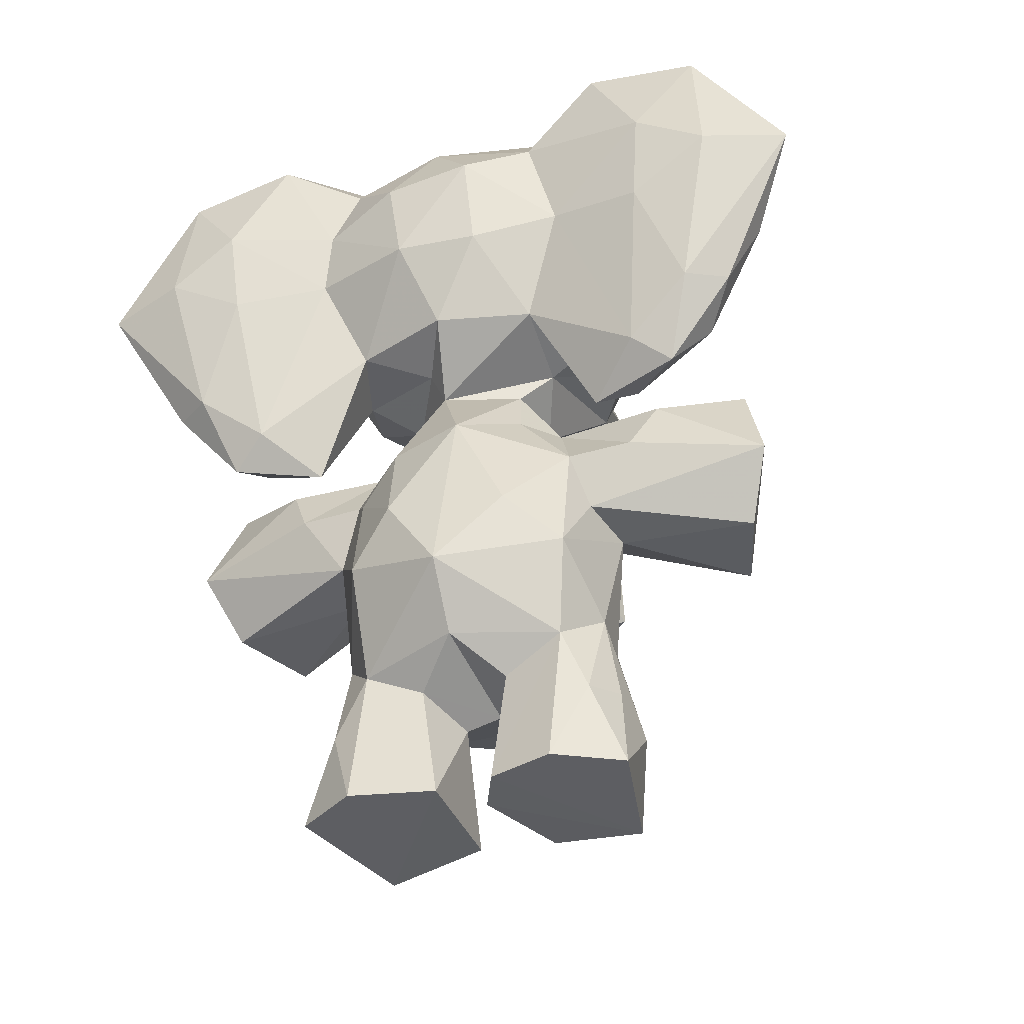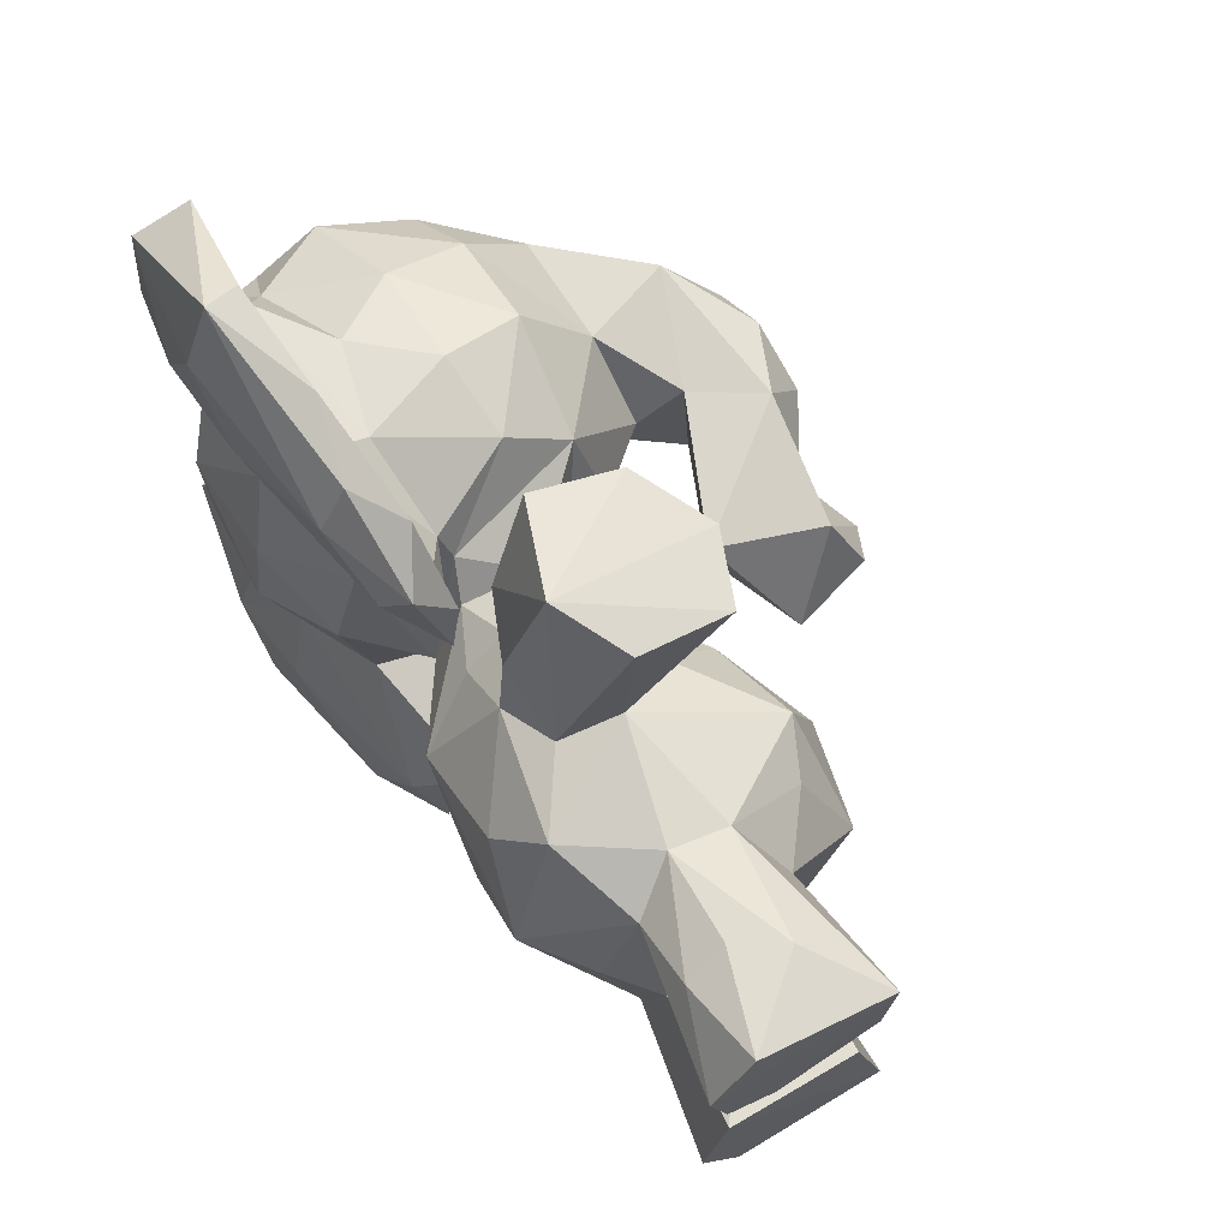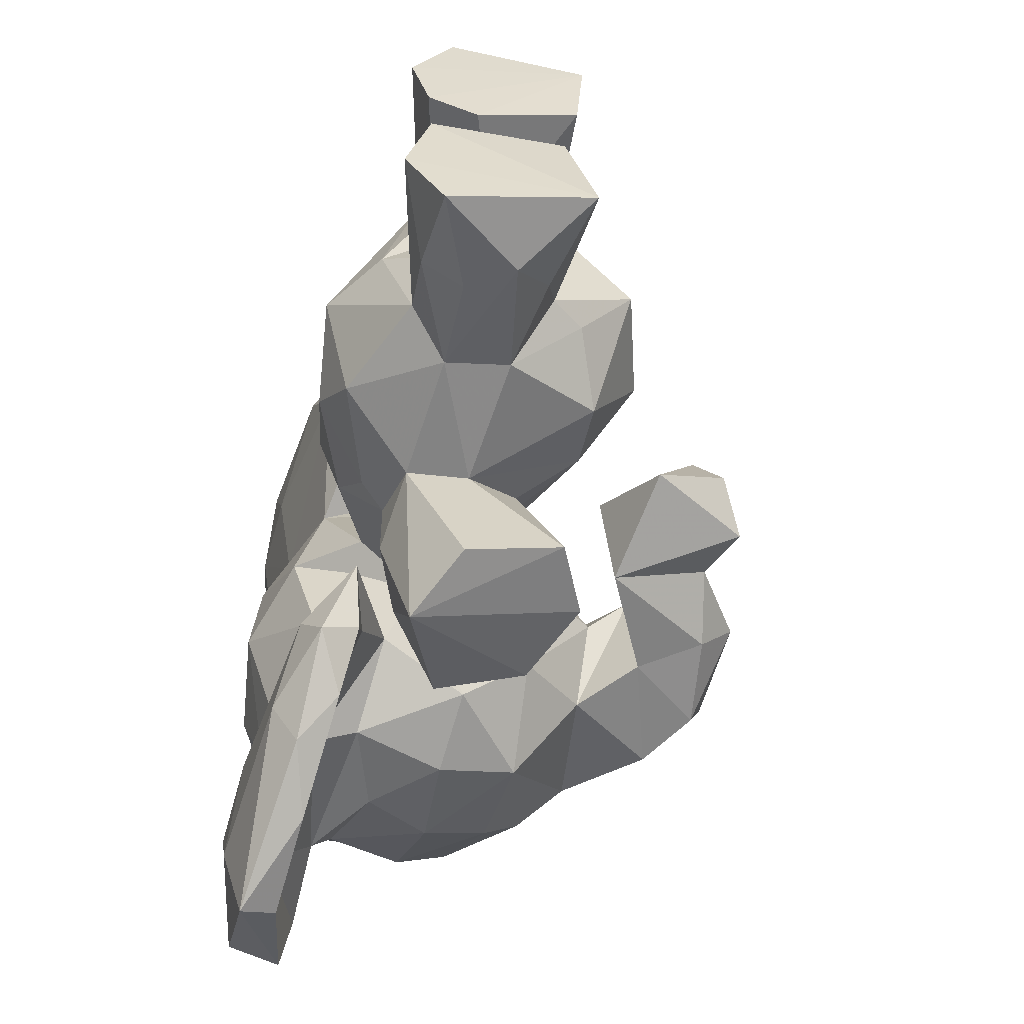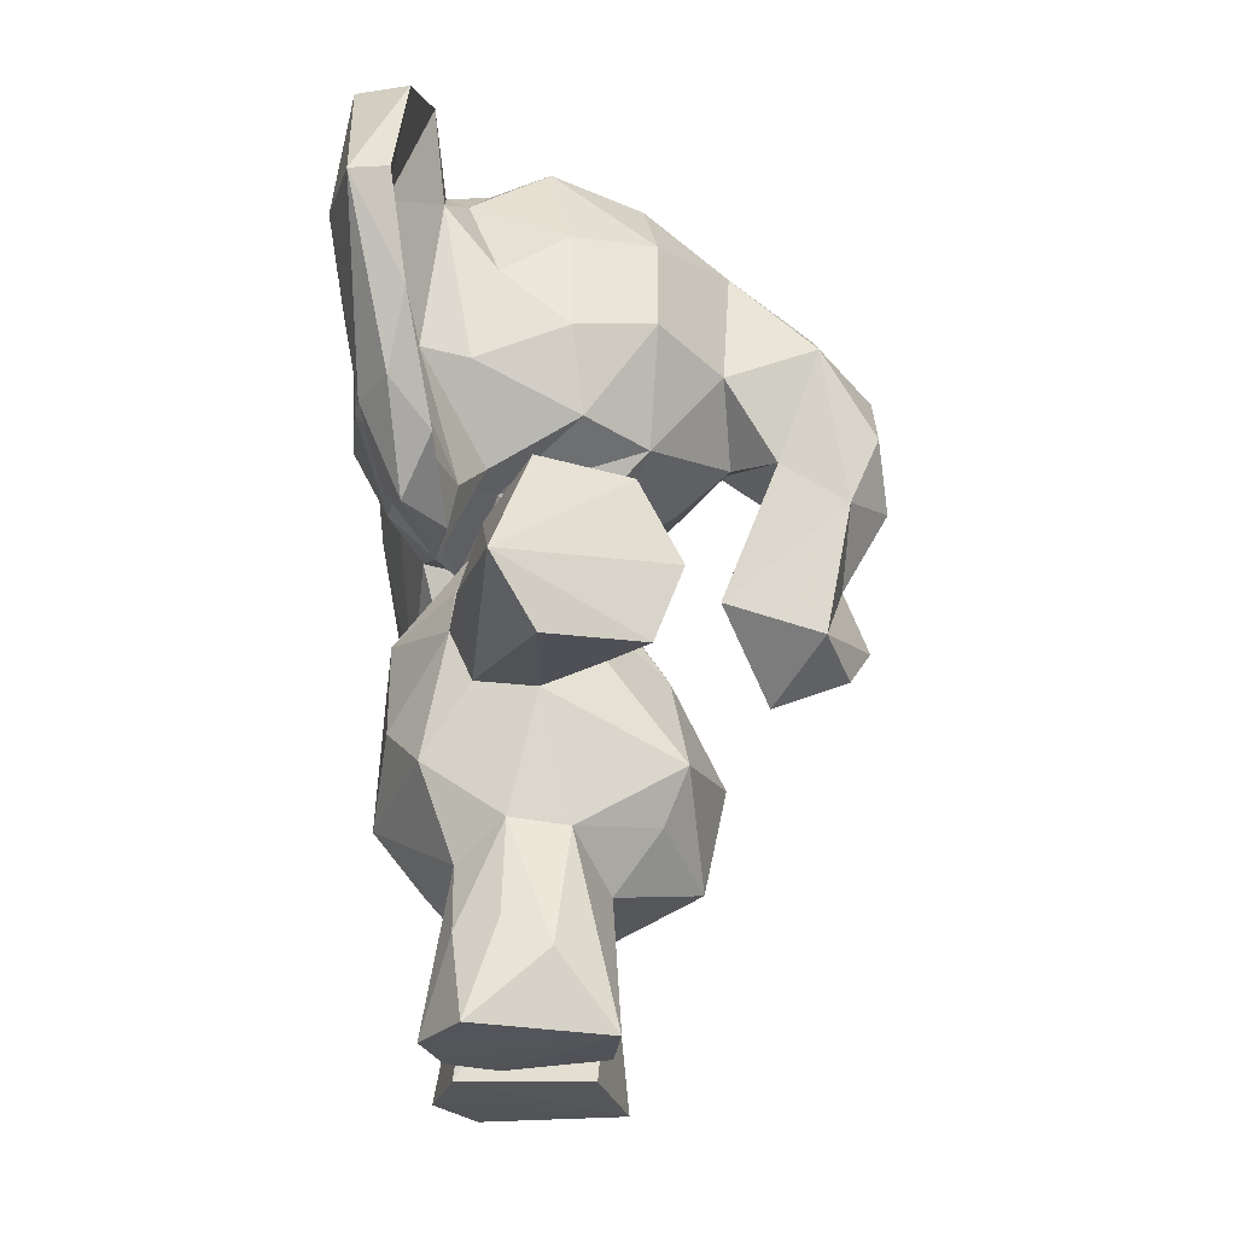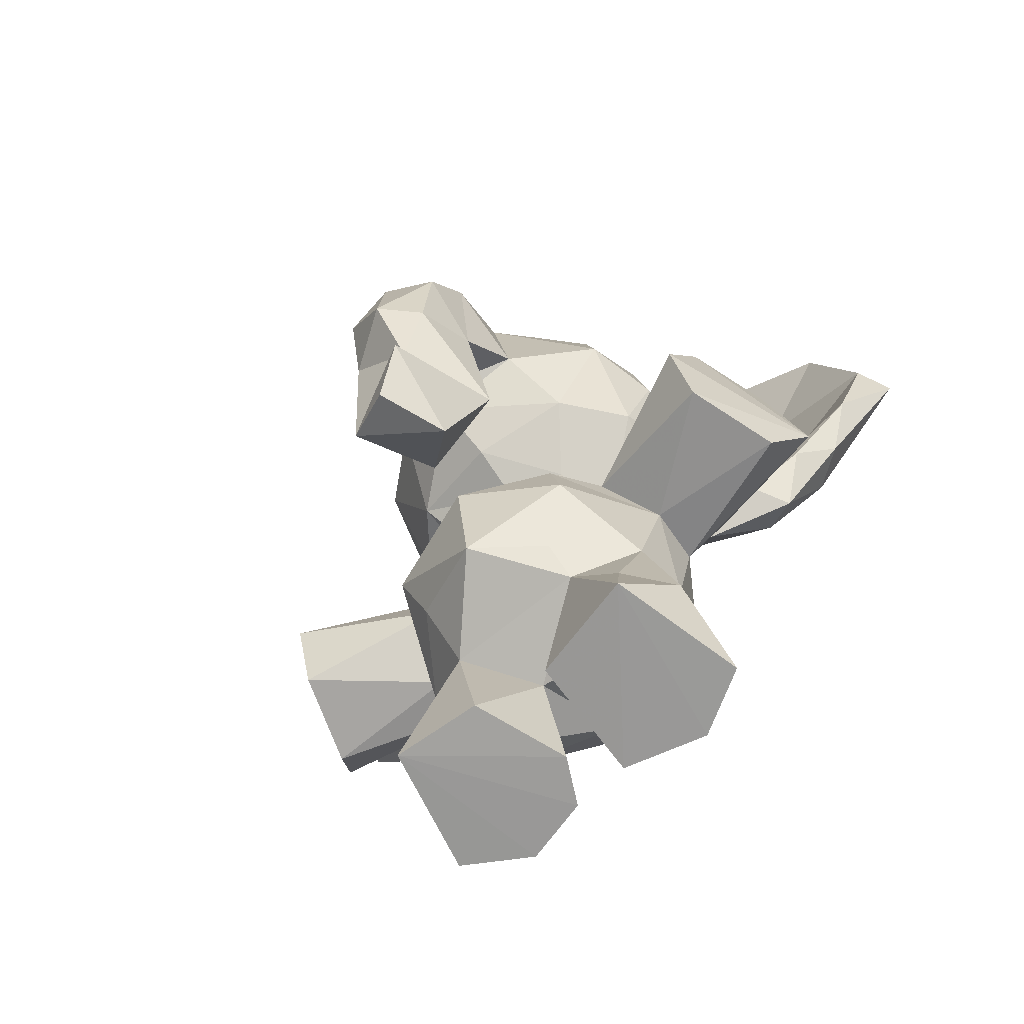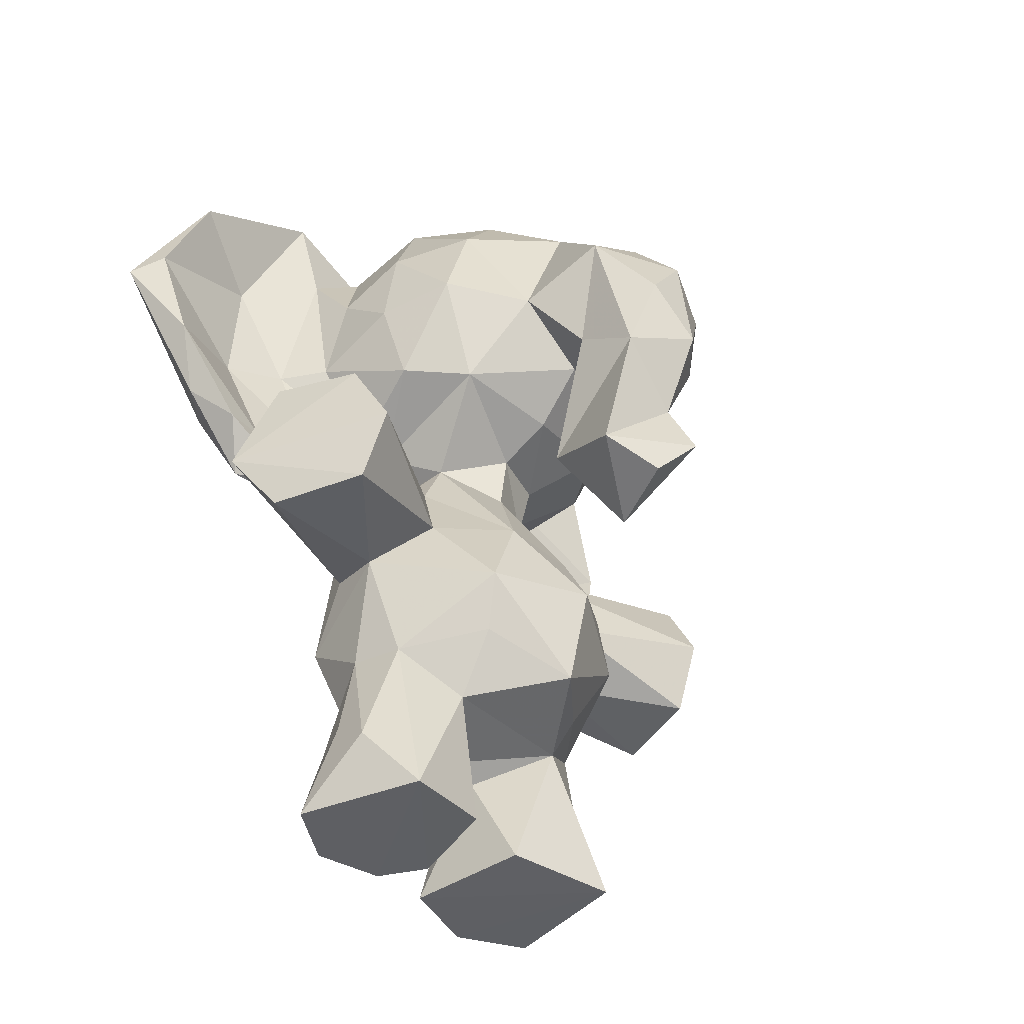
<metadata>
{"format":"obj","ext":"obj","renderer":"f3d","projection":"perspective","resolution":1024,"background":"white","views":[{"elev":-37.5,"azim":-68.3,"up":"+Y"},{"elev":67.1,"azim":-30.2,"up":"+Z"},{"elev":-56.4,"azim":-8.9,"up":"+Z"},{"elev":-24.3,"azim":-0.3,"up":"+Y"},{"elev":-69.5,"azim":128.7,"up":"+Y"},{"elev":-41.5,"azim":40.9,"up":"+Y"}]}
</metadata>
<code>
v -0.1542 0.4329 -0.1391
v -0.2297 0.3363 0.08187
v 0.1186 0.3088 -0.00817
v -0.0068 0.3952 0.1339
v 0.07658 0.2914 0.1125
v 0.05936 0.402 0.0591
v 0.05059 0.2314 0.09362
v -0.1919 0.1891 0.001414
v -0.1695 0.5603 -0.02037
v -0.1646 0.4952 0.07905
v -0.2333 0.458 0.02311
v -0.04909 1.005 0.05225
v -0.137 0.993 0.062
v -0.2858 0.8406 0.05037
v -0.2795 0.7167 0.06096
v -0.2453 0.6239 0.0003367
v -0.2379 0.9268 -0.009713
v -0.00725 0.5236 0.007459
v -0.1926 0.2844 0.1418
v -0.03973 0.2132 0.1517
v -0.07285 0.3505 0.1749
v -0.1399 0.3632 0.1583
v -0.1654 0.4247 0.1415
v -0.1544 0.4333 0.2145
v -0.1292 0.4962 0.2427
v -0.07125 0.3366 0.3367
v 0.03702 0.3422 0.3007
v -0.1417 0.005256 0.1936
v -0.1539 0.1039 0.1552
v -0.1556 0.1822 0.123
v -0.1862 0.005337 0.1194
v -0.1648 0.004996 0.04328
v 3.511e-05 0.1627 0.08197
v -0.05575 0.08071 0.1883
v -0.1069 0.1149 0.1773
v -0.1038 0.2201 0.1588
v 0.008323 0.001518 0.1583
v -0.1191 0.4972 0.1155
v -0.1831 0.9488 0.1248
v -0.131 0.608 0.1414
v -0.1568 0.925 0.1461
v -0.04493 0.8659 0.1818
v -0.12 0.8141 0.1975
v -0.04265 0.7463 0.2025
v -0.1471 0.7058 0.2026
v -0.0685 0.9799 0.1254
v -0.03088 0.6549 0.1725
v -0.2157 0.6223 0.111
v -0.2511 0.7411 0.1599
v -0.1785 0.4855 0.1821
v -0.2281 0.5288 0.2449
v -0.2732 0.7201 0.271
v -0.2536 0.8672 0.126
v -0.2659 0.9469 0.2178
v -0.2487 0.5886 0.3219
v -0.2813 0.7748 0.3644
v -0.2852 0.8283 0.2814
v -0.2549 0.7644 0.4622
v -0.1905 0.9954 0.228
v -0.2635 0.9265 0.3519
v -0.1793 0.8909 0.2025
v -0.232 0.8409 0.2908
v -0.1567 0.562 0.195
v -0.198 0.7004 0.2357
v -0.2039 0.9133 0.3855
v -0.2154 0.782 0.4397
v -0.2215 0.6809 0.3086
v -0.1787 0.5529 0.2802
v -0.1998 0.6712 0.4053
v -0.1643 0.4957 0.2312
v -0.1753 0.5522 0.3295
v -0.2067 0.498 0.2879
v 0.2877 0.6947 0.04705
v 0.2231 0.7844 0.08581
v 0.2483 0.5416 -0.01821
v 0.1771 0.6589 0.06048
v 0.2502 0.4239 0.01208
v 0.1184 0.7419 0.09807
v 0.04773 0.8785 0.1415
v 0.04692 0.7609 0.1784
v 0.03859 0.6412 0.1214
v 0.03339 0.9627 0.07859
v 0.2871 0.7654 -0.004902
v 0.2247 0.8416 0.0001563
v 0.3001 0.6312 -0.009771
v 0.2534 0.6126 0.05911
v 0.1141 0.5037 0.0396
v 0.2219 0.451 0.07681
v -0.2178 0.5933 0.3672
v -0.05254 0.5558 0.07461
v -0.1334 0.5639 0.06691
v -0.121 0.5965 0.1062
v -0.1419 0.1485 0.05142
v -0.1101 0.005395 0.01611
v -0.07657 0.138 0.01961
v 0.0008078 0.006203 0.05558
v -0.04678 0.4873 0.1091
v -0.05806 0.5191 0.2135
v -0.07784 0.5217 0.3397
v -0.1181 0.4093 0.3687
v 0.02187 0.5112 0.3092
v 0.06844 0.4251 0.2969
v -0.2469 0.2588 0.00341
v -0.2056 0.4559 -0.0681
v -0.1551 0.1774 -0.1175
v -0.2133 0.2939 -0.1151
v -0.241 0.3497 -0.05866
v -0.1815 0.4109 -0.1208
v 0.05901 0.3553 -0.102
v 0.0627 0.2787 -0.1182
v 0.06987 0.3926 -0.02722
v 0.03597 0.1979 -0.07841
v 0.09401 0.1934 -0.003978
v 0.1288 0.8983 0.04168
v 0.127 0.8721 -0.06436
v 0.04414 0.9602 -0.03504
v -0.1136 1.005 -0.06083
v -0.006945 0.9916 -0.07965
v -0.289 0.7201 -0.03541
v -0.2819 0.8354 -0.05528
v 0.06444 0.6178 0.005563
v 0.00115 0.5881 0.005988
v -0.1756 0.5968 -0.03694
v -0.1355 0.3603 -0.1669
v -0.04094 0.2132 -0.1549
v -0.06633 0.3533 -0.173
v -0.1538 0.433 -0.2148
v -0.1295 0.4962 -0.2426
v -0.07076 0.3365 -0.3365
v 0.0368 0.3419 -0.3007
v -0.1415 0.005258 -0.1935
v -0.154 0.1038 -0.1554
v -0.1856 0.005188 -0.1202
v 0.01852 0.001683 -0.1546
v -0.1603 0.004919 -0.02441
v -0.01417 0.1203 -0.1373
v 1.963e-05 0.1669 -0.0814
v -0.0544 0.08056 -0.1897
v -0.1067 0.1149 -0.1771
v -0.113 0.2193 -0.158
v -0.1202 0.4976 -0.1191
v -0.1802 0.9445 -0.1265
v -0.2486 0.7294 -0.1577
v -0.157 0.9251 -0.1462
v -0.04571 0.8662 -0.182
v -0.12 0.8138 -0.1975
v -0.04333 0.7474 -0.2023
v -0.147 0.7053 -0.2031
v -0.0689 0.972 -0.1225
v 0.02932 0.8782 -0.1553
v -0.02921 0.6544 -0.1722
v -0.2129 0.62 -0.1115
v -0.1751 0.4815 -0.1842
v -0.2297 0.5282 -0.2438
v -0.2731 0.7199 -0.2714
v -0.2399 0.8872 -0.1188
v -0.2535 0.8088 -0.1491
v -0.2648 0.947 -0.2182
v -0.2488 0.5886 -0.3219
v -0.2814 0.7748 -0.3641
v -0.2859 0.8281 -0.2814
v -0.2551 0.7642 -0.4621
v -0.1905 0.9957 -0.2281
v -0.2633 0.9265 -0.3519
v -0.1811 0.8901 -0.2023
v -0.232 0.841 -0.2909
v -0.1587 0.5629 -0.1963
v -0.1984 0.7004 -0.236
v -0.2039 0.9136 -0.3855
v -0.2155 0.7819 -0.4397
v -0.2215 0.6809 -0.3087
v -0.1648 0.51 -0.261
v -0.1997 0.6712 -0.4054
v -0.1778 0.5554 -0.3282
v -0.2064 0.497 -0.2874
v 0.2164 0.7932 -0.07916
v 0.2654 0.7295 -0.07041
v 0.1854 0.6585 -0.06948
v 0.1345 0.5337 -0.06668
v 0.1193 0.7161 -0.08544
v 0.2772 0.4753 -0.0319
v 0.04744 0.7575 -0.1786
v 0.07445 0.9064 -0.1016
v 0.128 0.6707 0.01671
v 0.04683 0.6434 -0.1133
v -0.1293 0.6116 -0.1401
v -0.01918 0.5909 -0.06372
v 0.2597 0.624 -0.05427
v 0.1677 0.4081 -0.02404
v -0.2177 0.5931 -0.3676
v -0.03391 0.5301 -0.05999
v -0.09767 0.5765 -0.08308
v -0.1415 0.1506 -0.05165
v -0.0147 0.006583 -0.02981
v -0.07799 0.1277 -0.02207
v -0.04681 0.4856 -0.1085
v -0.05807 0.519 -0.2136
v -0.07786 0.5217 -0.3396
v -0.118 0.4091 -0.3686
v 0.02206 0.5112 -0.3091
v -0.006514 0.3974 -0.1325
v 0.06854 0.4252 -0.2969
f 30 103 8
f 107 103 11
f 103 2 11
f 2 103 19
f 30 19 103
f 2 19 23
f 11 23 10
f 11 2 23
f 5 3 6
f 5 6 4
f 5 113 3
f 7 113 5
f 5 4 21
f 5 20 7
f 6 3 111
f 8 95 93
f 6 111 18
f 90 6 18
f 9 11 91
f 91 11 10
f 114 116 82
f 116 12 82
f 119 14 120
f 119 15 14
f 15 119 16
f 123 9 16
f 16 48 15
f 9 48 16
f 9 92 48
f 122 121 81
f 92 9 91
f 122 90 18
f 81 90 122
f 22 19 21
f 36 19 30
f 21 19 36
f 21 20 5
f 36 20 21
f 24 23 22
f 24 22 100
f 23 38 10
f 24 38 23
f 25 24 100
f 23 19 22
f 22 26 100
f 26 22 21
f 4 27 21
f 26 21 27
f 6 97 4
f 31 28 29
f 30 31 29
f 31 32 37
f 32 31 30
f 30 93 32
f 33 7 20
f 20 37 33
f 96 33 37
f 95 33 96
f 20 34 37
f 36 34 20
f 34 28 37
f 34 36 35
f 34 35 28
f 36 29 35
f 29 36 30
f 29 28 35
f 28 31 37
f 90 38 97
f 91 10 38
f 6 90 97
f 48 92 40
f 15 49 14
f 17 39 13
f 15 48 49
f 14 49 53
f 17 14 53
f 13 39 41
f 17 53 39
f 42 46 41
f 61 43 41
f 42 41 43
f 46 79 82
f 42 79 46
f 43 44 42
f 80 42 44
f 79 42 80
f 43 45 44
f 47 44 45
f 47 45 40
f 44 47 80
f 47 81 80
f 43 61 45
f 51 48 50
f 49 48 51
f 52 49 51
f 57 53 49
f 49 52 57
f 53 57 54
f 51 55 52
f 52 56 57
f 72 55 51
f 72 89 55
f 55 89 58
f 58 56 55
f 52 55 56
f 60 54 57
f 60 57 56
f 58 60 56
f 59 60 65
f 59 39 54
f 53 54 39
f 54 60 59
f 41 39 61
f 45 61 64
f 61 39 59
f 62 61 59
f 64 61 62
f 40 45 64
f 40 64 63
f 50 40 63
f 67 64 62
f 68 70 63
f 67 63 64
f 62 59 65
f 66 62 65
f 63 67 68
f 66 67 62
f 69 67 66
f 68 69 71
f 69 68 67
f 68 71 70
f 50 63 70
f 40 50 48
f 72 50 70
f 71 72 70
f 71 89 72
f 72 51 50
f 114 78 74
f 74 86 73
f 75 86 88
f 181 75 88
f 74 78 76
f 76 86 74
f 78 184 76
f 86 76 87
f 87 88 86
f 78 114 79
f 80 81 78
f 81 184 78
f 79 80 78
f 114 82 79
f 47 92 81
f 40 92 47
f 12 13 46
f 12 46 82
f 13 41 46
f 73 83 74
f 83 84 74
f 114 74 84
f 85 73 86
f 86 75 85
f 88 77 181
f 179 76 178
f 88 189 77
f 87 189 88
f 179 87 76
f 58 65 60
f 65 58 66
f 71 69 89
f 69 66 58
f 69 58 89
f 38 90 91
f 92 91 90
f 81 92 90
f 94 32 93
f 93 95 94
f 32 94 37
f 96 37 94
f 95 96 94
f 25 38 24
f 98 38 25
f 97 38 98
f 99 25 100
f 99 98 25
f 101 98 99
f 101 99 100
f 97 98 101
f 27 4 102
f 97 102 4
f 97 101 102
f 102 101 100
f 27 102 100
f 26 27 100
f 103 105 8
f 103 107 106
f 11 104 107
f 103 106 105
f 106 107 108
f 107 104 108
f 3 109 111
f 110 109 3
f 110 3 113
f 126 201 109
f 109 110 126
f 111 109 191
f 110 113 112
f 193 95 8
f 33 95 137
f 33 137 113
f 195 137 95
f 95 193 195
f 137 112 113
f 111 191 18
f 11 9 104
f 118 12 116
f 12 117 13
f 13 117 17
f 118 117 12
f 115 116 114
f 14 17 120
f 152 123 16
f 185 184 121
f 121 122 187
f 185 121 187
f 18 191 122
f 187 122 191
f 124 126 140
f 125 126 110
f 125 140 126
f 1 127 124
f 124 127 199
f 141 127 1
f 127 128 199
f 124 140 106
f 106 108 124
f 105 106 140
f 129 124 199
f 124 129 126
f 130 201 126
f 126 129 130
f 201 196 109
f 131 133 132
f 133 105 132
f 135 133 134
f 133 135 105
f 193 105 135
f 112 125 110
f 125 112 137
f 136 125 137
f 137 195 194
f 134 136 137
f 194 134 137
f 136 138 125
f 138 140 125
f 138 136 134
f 131 138 134
f 140 138 139
f 139 138 131
f 132 140 139
f 140 132 105
f 131 132 139
f 133 131 134
f 141 191 196
f 1 192 141
f 1 9 192
f 196 191 109
f 104 9 1
f 104 1 108
f 16 119 152
f 157 119 120
f 117 142 17
f 152 119 143
f 143 119 157
f 157 120 156
f 120 17 156
f 142 117 144
f 156 17 142
f 149 145 144
f 146 165 144
f 144 145 146
f 150 149 118
f 150 145 149
f 118 183 150
f 147 146 145
f 145 182 147
f 145 150 182
f 182 150 183
f 148 146 147
f 147 151 148
f 148 151 186
f 151 147 182
f 185 151 182
f 165 146 148
f 152 154 153
f 152 143 154
f 143 155 154
f 157 161 143
f 155 143 161
f 161 157 158
f 158 157 156
f 159 154 155
f 160 155 161
f 159 175 154
f 190 175 159
f 190 159 162
f 160 162 159
f 159 155 160
f 158 164 161
f 161 164 160
f 164 162 160
f 164 163 169
f 142 163 158
f 158 156 142
f 164 158 163
f 142 144 165
f 165 148 168
f 142 165 163
f 165 166 163
f 165 168 166
f 148 186 168
f 168 186 167
f 186 153 167
f 168 171 166
f 167 171 168
f 163 166 169
f 166 170 169
f 171 167 172
f 171 170 166
f 171 173 170
f 173 172 174
f 172 173 171
f 167 153 172
f 153 186 152
f 153 175 172
f 175 174 172
f 190 174 175
f 154 175 153
f 176 180 115
f 178 176 177
f 188 178 177
f 179 188 75
f 179 178 188
f 181 179 75
f 178 180 176
f 179 181 189
f 189 181 77
f 180 182 115
f 185 182 180
f 184 185 180
f 182 183 115
f 116 115 183
f 192 123 186
f 186 123 152
f 192 151 187
f 151 185 187
f 192 186 151
f 149 117 118
f 118 116 183
f 144 117 149
f 84 115 114
f 83 73 85
f 85 177 83
f 84 83 176
f 176 115 84
f 177 176 83
f 188 177 85
f 75 188 85
f 184 180 76
f 178 76 180
f 189 87 179
f 169 162 164
f 162 169 170
f 173 174 190
f 170 173 162
f 162 173 190
f 141 192 191
f 192 187 191
f 9 123 192
f 135 195 193
f 194 195 135
f 194 135 134
f 141 128 127
f 141 197 128
f 141 196 197
f 128 198 199
f 197 198 128
f 197 200 198
f 198 200 199
f 197 196 200
f 201 130 202
f 202 196 201
f 200 196 202
f 200 202 199
f 202 130 199
f 130 129 199
f 113 7 33
f 81 121 184
f 105 193 8
f 30 8 93
f 124 108 1

</code>
